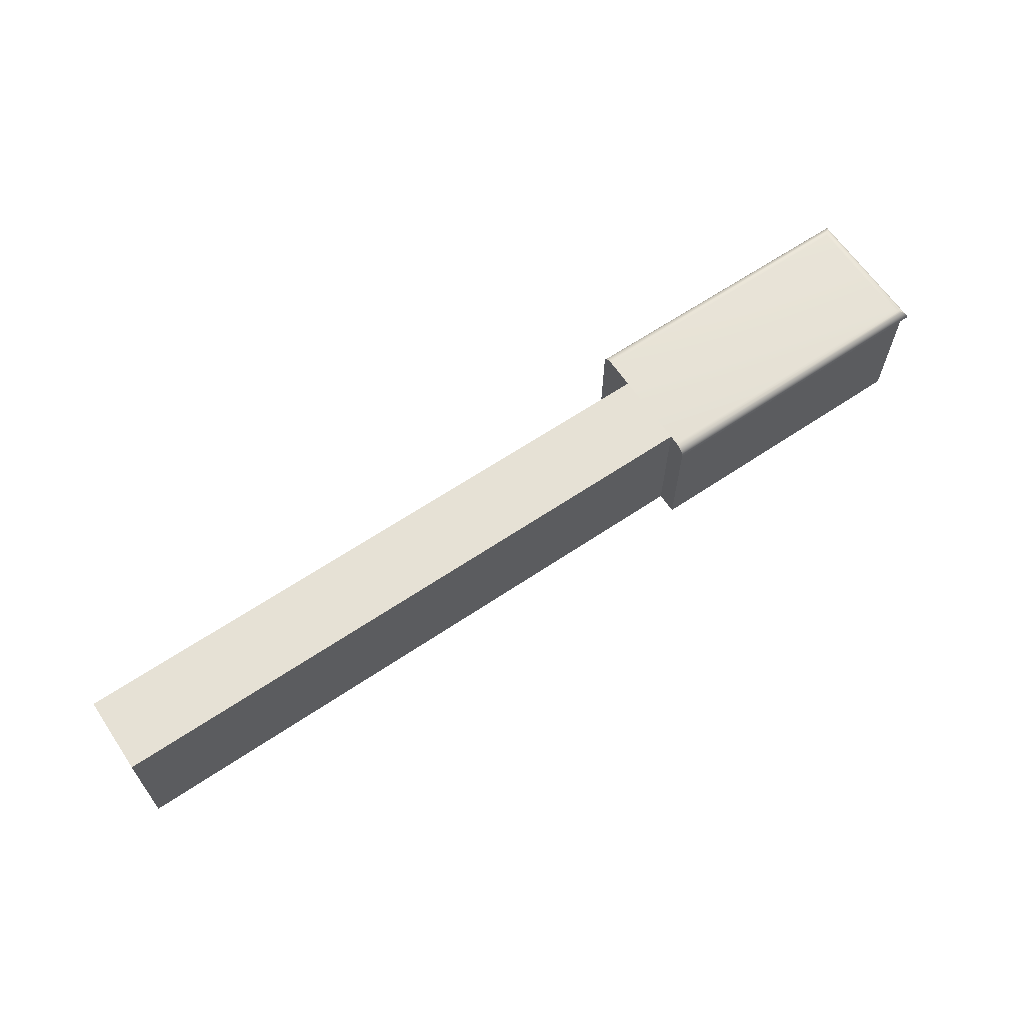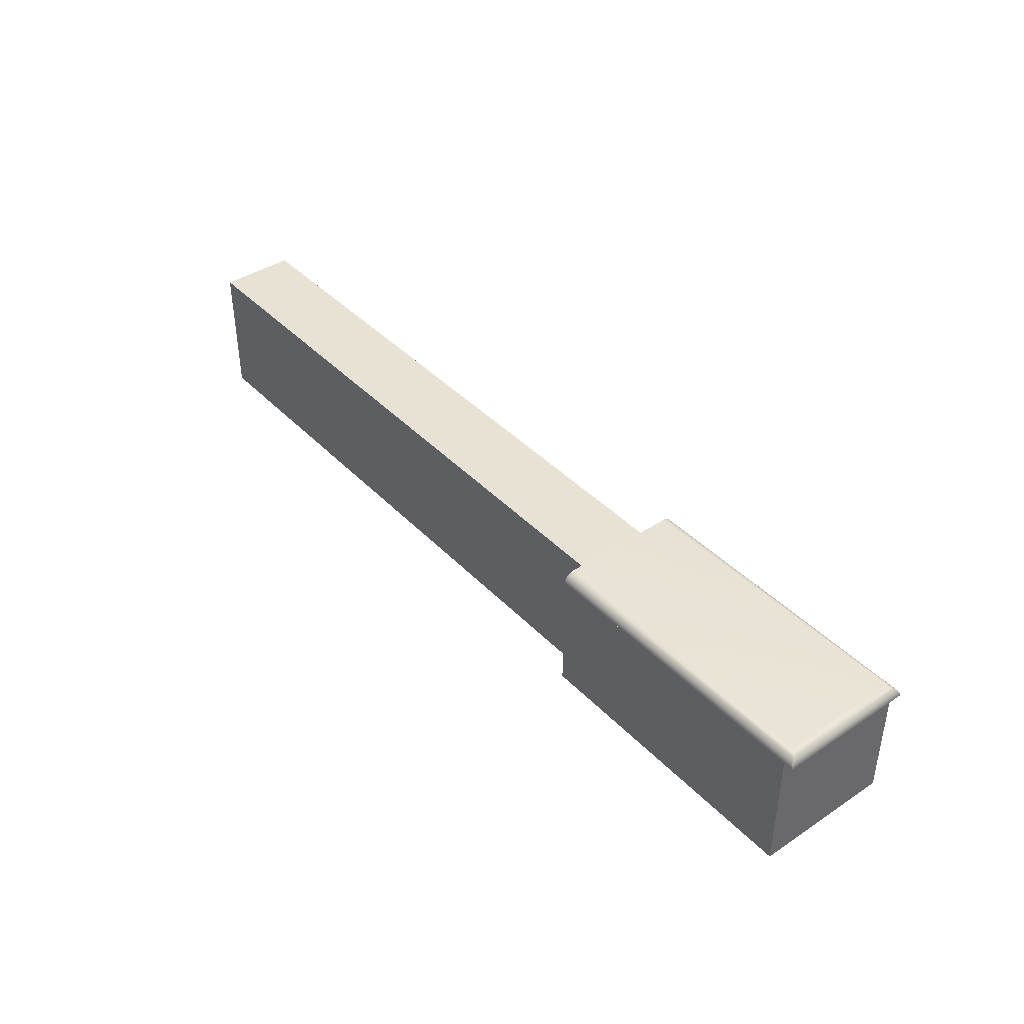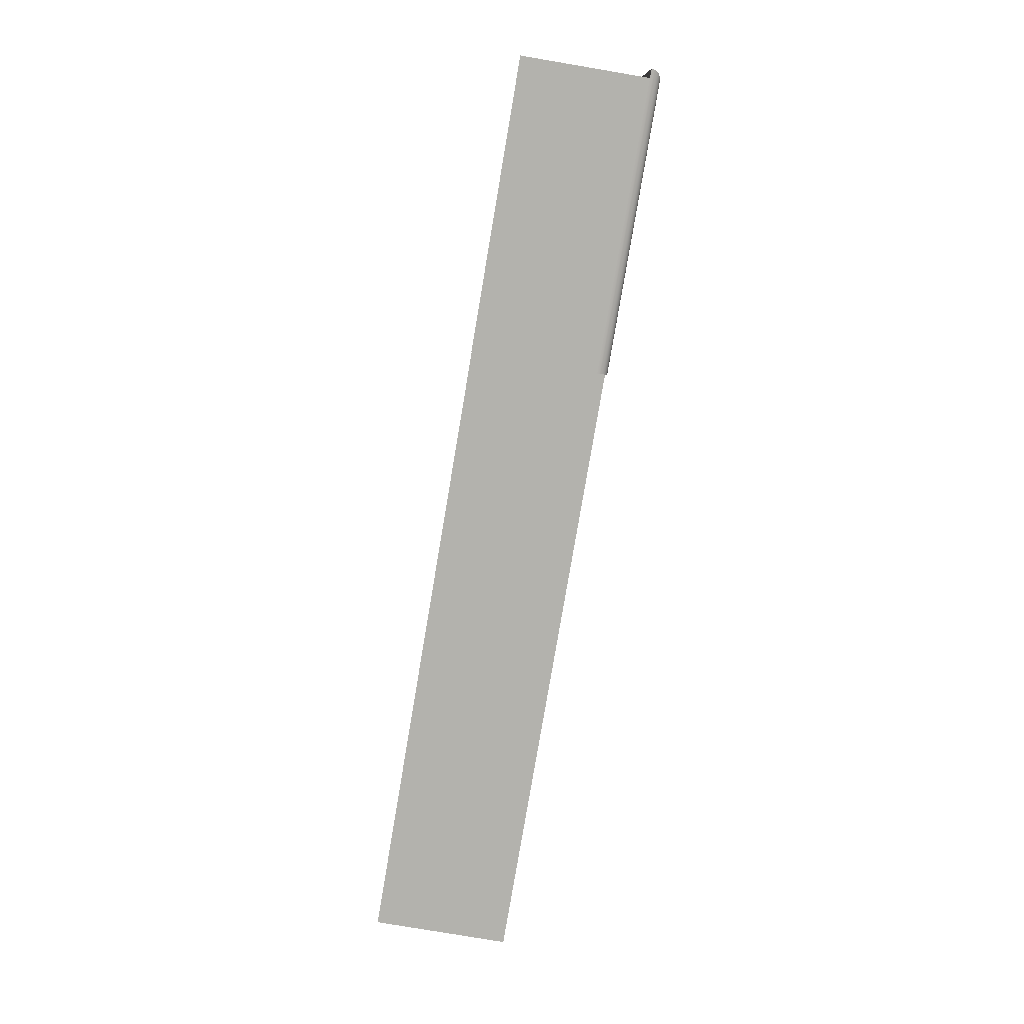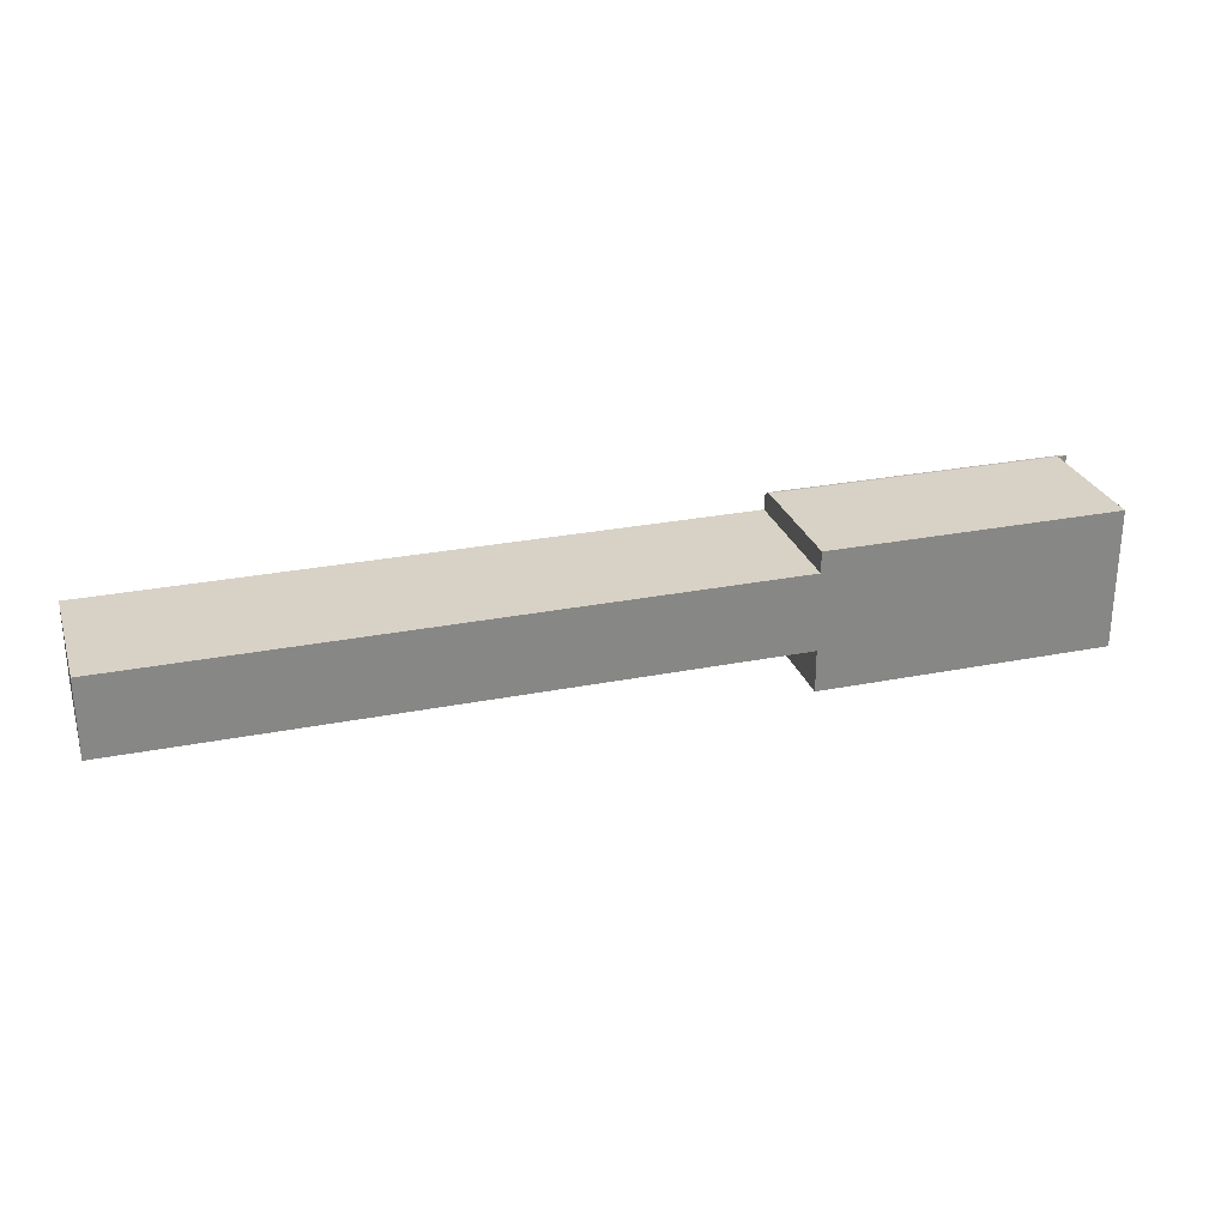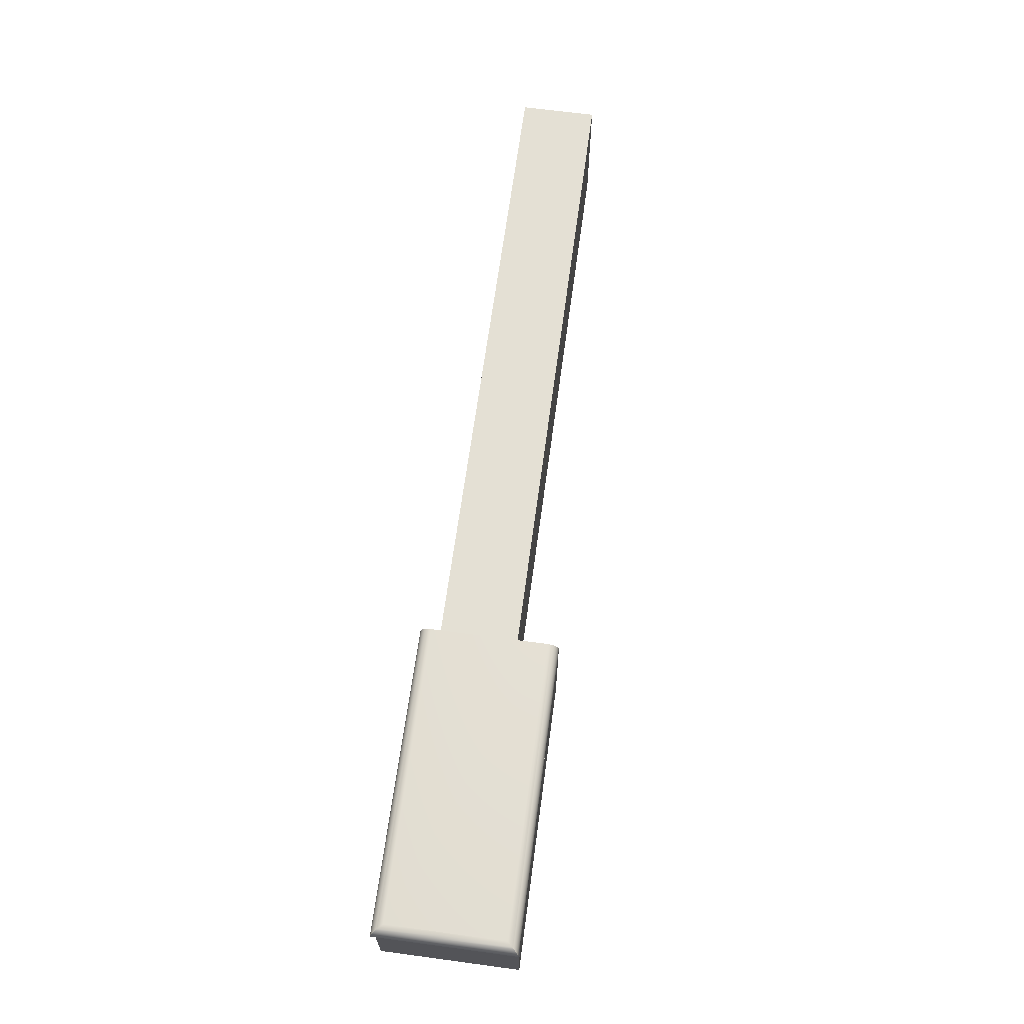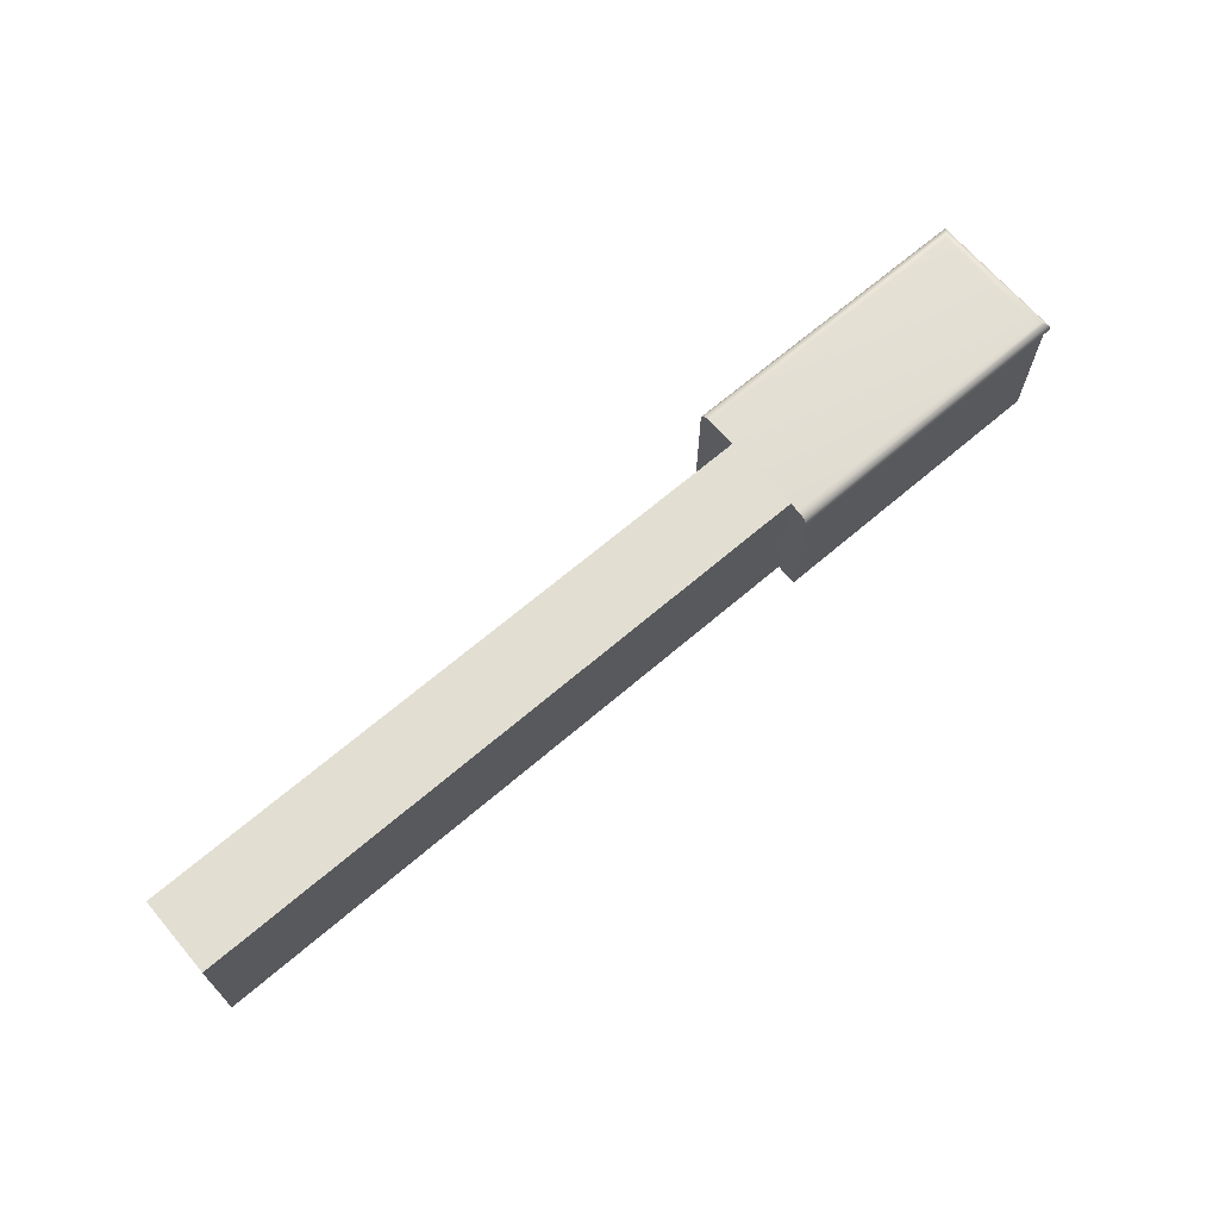
<metadata>
{"format":"obj","ext":"obj","renderer":"f3d","projection":"perspective","resolution":1024,"background":"white","views":[{"elev":64.2,"azim":-34.1,"up":"+Y"},{"elev":40.8,"azim":51.0,"up":"+Y"},{"elev":-79.4,"azim":80.4,"up":"+Z"},{"elev":27.4,"azim":-17.0,"up":"+Z"},{"elev":66.1,"azim":97.7,"up":"+Y"},{"elev":67.9,"azim":-40.5,"up":"+Y"}]}
</metadata>
<code>
o Key.134
v -0.007519 -0.02382 -0.6429
v 0.09754 -0.02382 -0.6429
v -0.007519 -0.000823 -0.6429
v -0.007519 -0.02382 -0.6556
v 0.09754 -0.02382 -0.6556
v -0.007519 -0.000823 -0.6556
v 0.09754 -0.000823 -0.6556
v 0.09754 -0.000823 -0.6605
v 0.09754 -0.000823 -0.6429
v 0.09754 -0.000823 -0.6414
v 0.1457 -0.000823 -0.6414
v 0.09754 -0.000858 -0.641
v 0.146 -0.000858 -0.641
v 0.09754 -0.00096 -0.6406
v 0.1464 -0.00096 -0.6406
v 0.09754 -0.001126 -0.6403
v 0.1467 -0.001126 -0.6403
v 0.09754 -0.001349 -0.64
v 0.147 -0.001349 -0.64
v 0.09754 -0.00162 -0.6398
v 0.1472 -0.00162 -0.6398
v 0.09754 -0.001931 -0.6396
v 0.1473 -0.001931 -0.6396
v 0.09754 -0.002267 -0.6395
v 0.1474 -0.002267 -0.6395
v 0.09754 -0.002617 -0.6395
v 0.146 -0.002617 -0.6395
v 0.1475 -0.002617 -0.6395
v 0.09754 -0.02382 -0.6395
v 0.09754 -0.02382 -0.6624
v 0.146 -0.02382 -0.6395
v 0.146 -0.02382 -0.6499
v 0.146 -0.02382 -0.6624
v 0.146 -0.002617 -0.6624
v 0.09754 -0.002617 -0.6624
v 0.146 -0.002617 -0.6499
v 0.1475 -0.002617 -0.6624
v 0.1474 -0.002267 -0.6624
v 0.1475 -0.002617 -0.6499
v 0.1474 -0.002267 -0.6499
v 0.1473 -0.001931 -0.6499
v 0.1472 -0.00162 -0.6499
v 0.1473 -0.001931 -0.6623
v 0.1472 -0.00162 -0.6621
v 0.09754 -0.001931 -0.6623
v 0.09754 -0.00162 -0.6621
v 0.09754 -0.002267 -0.6624
v 0.09754 -0.001349 -0.6619
v 0.09754 -0.001126 -0.6616
v 0.147 -0.001349 -0.6619
v 0.1467 -0.001126 -0.6616
v 0.147 -0.001349 -0.6499
v 0.1467 -0.001126 -0.6499
v 0.1464 -0.00096 -0.6499
v 0.146 -0.000858 -0.6499
v 0.1464 -0.00096 -0.6613
v 0.146 -0.000858 -0.6609
v 0.09754 -0.00096 -0.6613
v 0.09754 -0.000858 -0.6609
v 0.1457 -0.000823 -0.6605
v 0.1457 -0.000823 -0.6499
f 1 4 5 2
f 2 9 3 1
f 6 4 1 3
f 6 7 5 4
f 9 7 6 3
f 59 58 49 48 46 45 47 35 30 5 7 8
f 2 29 26 24 22 20 18 16 14 12 10 9
f 11 10 12 13
f 8 10 11 60
f 13 12 14 15
f 15 14 16 17
f 17 16 18 19
f 19 18 20 21
f 21 20 22 23
f 23 22 24 25
f 25 24 26 28
f 31 27 26 29
f 29 30 33 31
f 32 36 27 31
f 33 30 35 34
f 33 34 36 32
f 37 39 36 34
f 38 40 39 37
f 47 38 37 35
f 40 25 28 39
f 39 28 27 36
f 43 41 40 38
f 41 23 25 40
f 44 42 41 43
f 42 21 23 41
f 46 44 43 45
f 45 43 38 47
f 48 50 44 46
f 49 51 50 48
f 51 53 52 50
f 50 52 42 44
f 53 17 19 52
f 52 19 21 42
f 56 54 53 51
f 54 15 17 53
f 57 55 54 56
f 55 13 15 54
f 59 57 56 58
f 58 56 51 49
f 8 60 57 59
f 60 61 55 57
f 61 11 13 55

</code>
